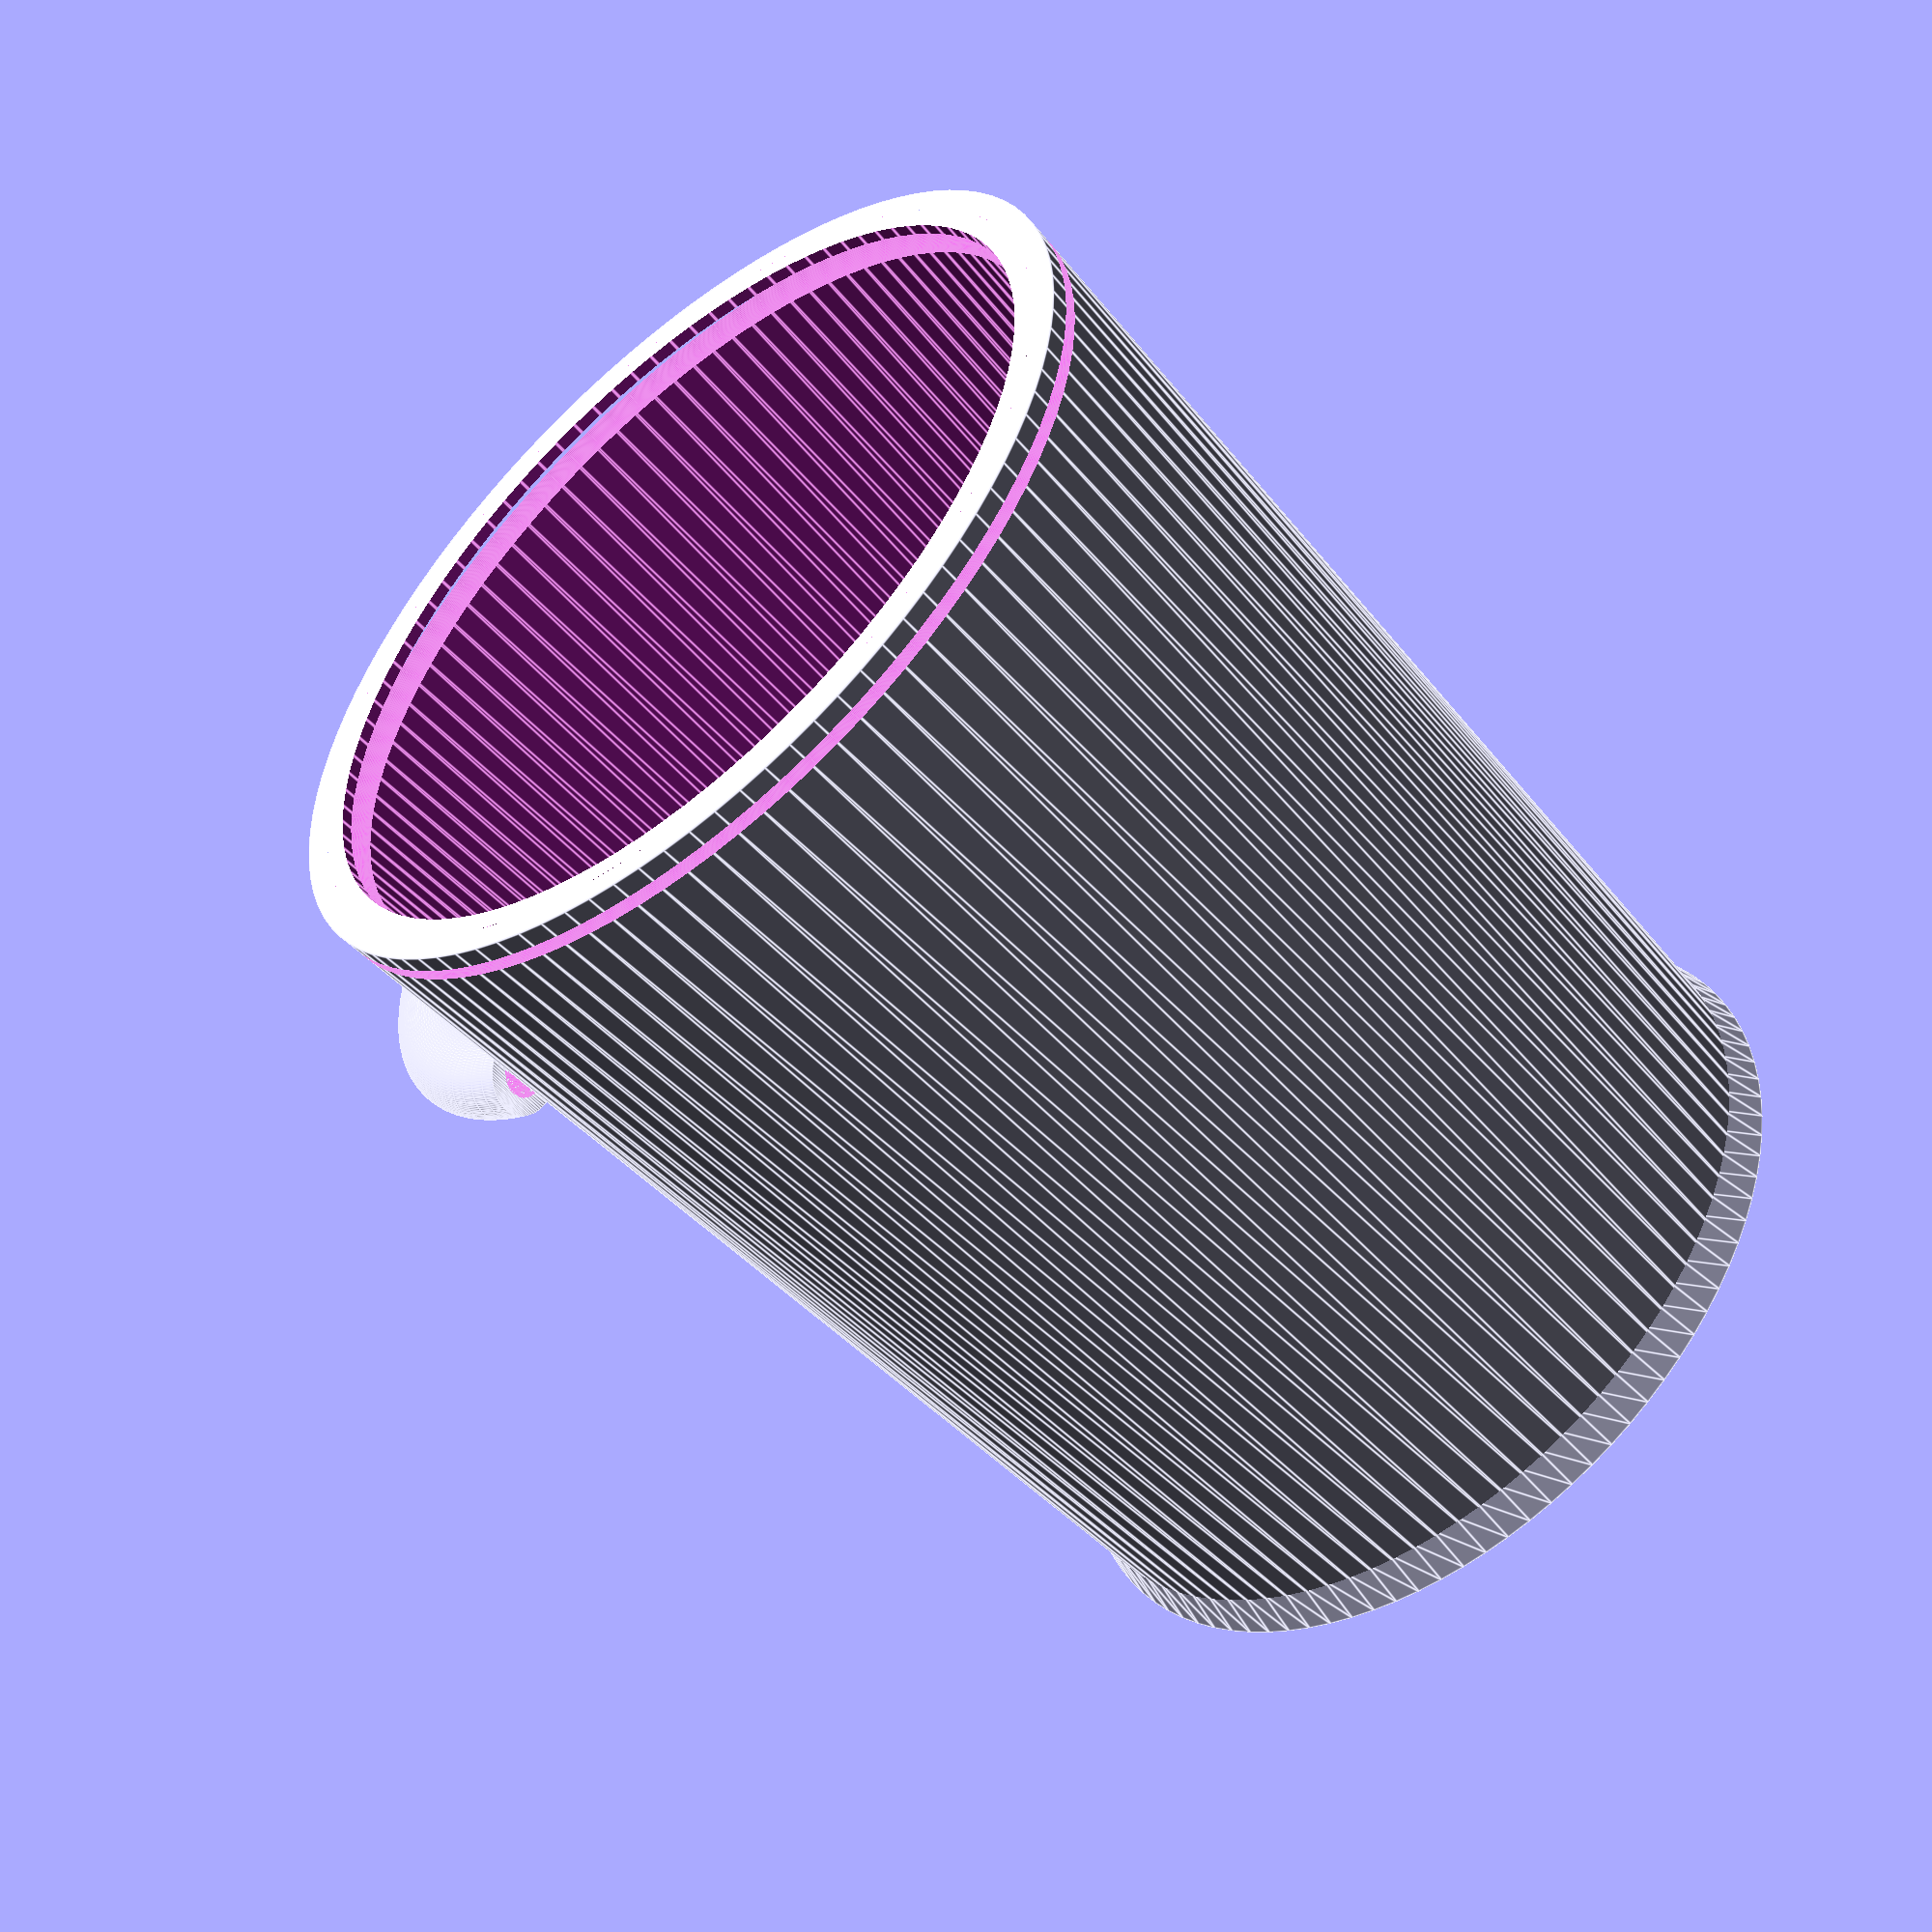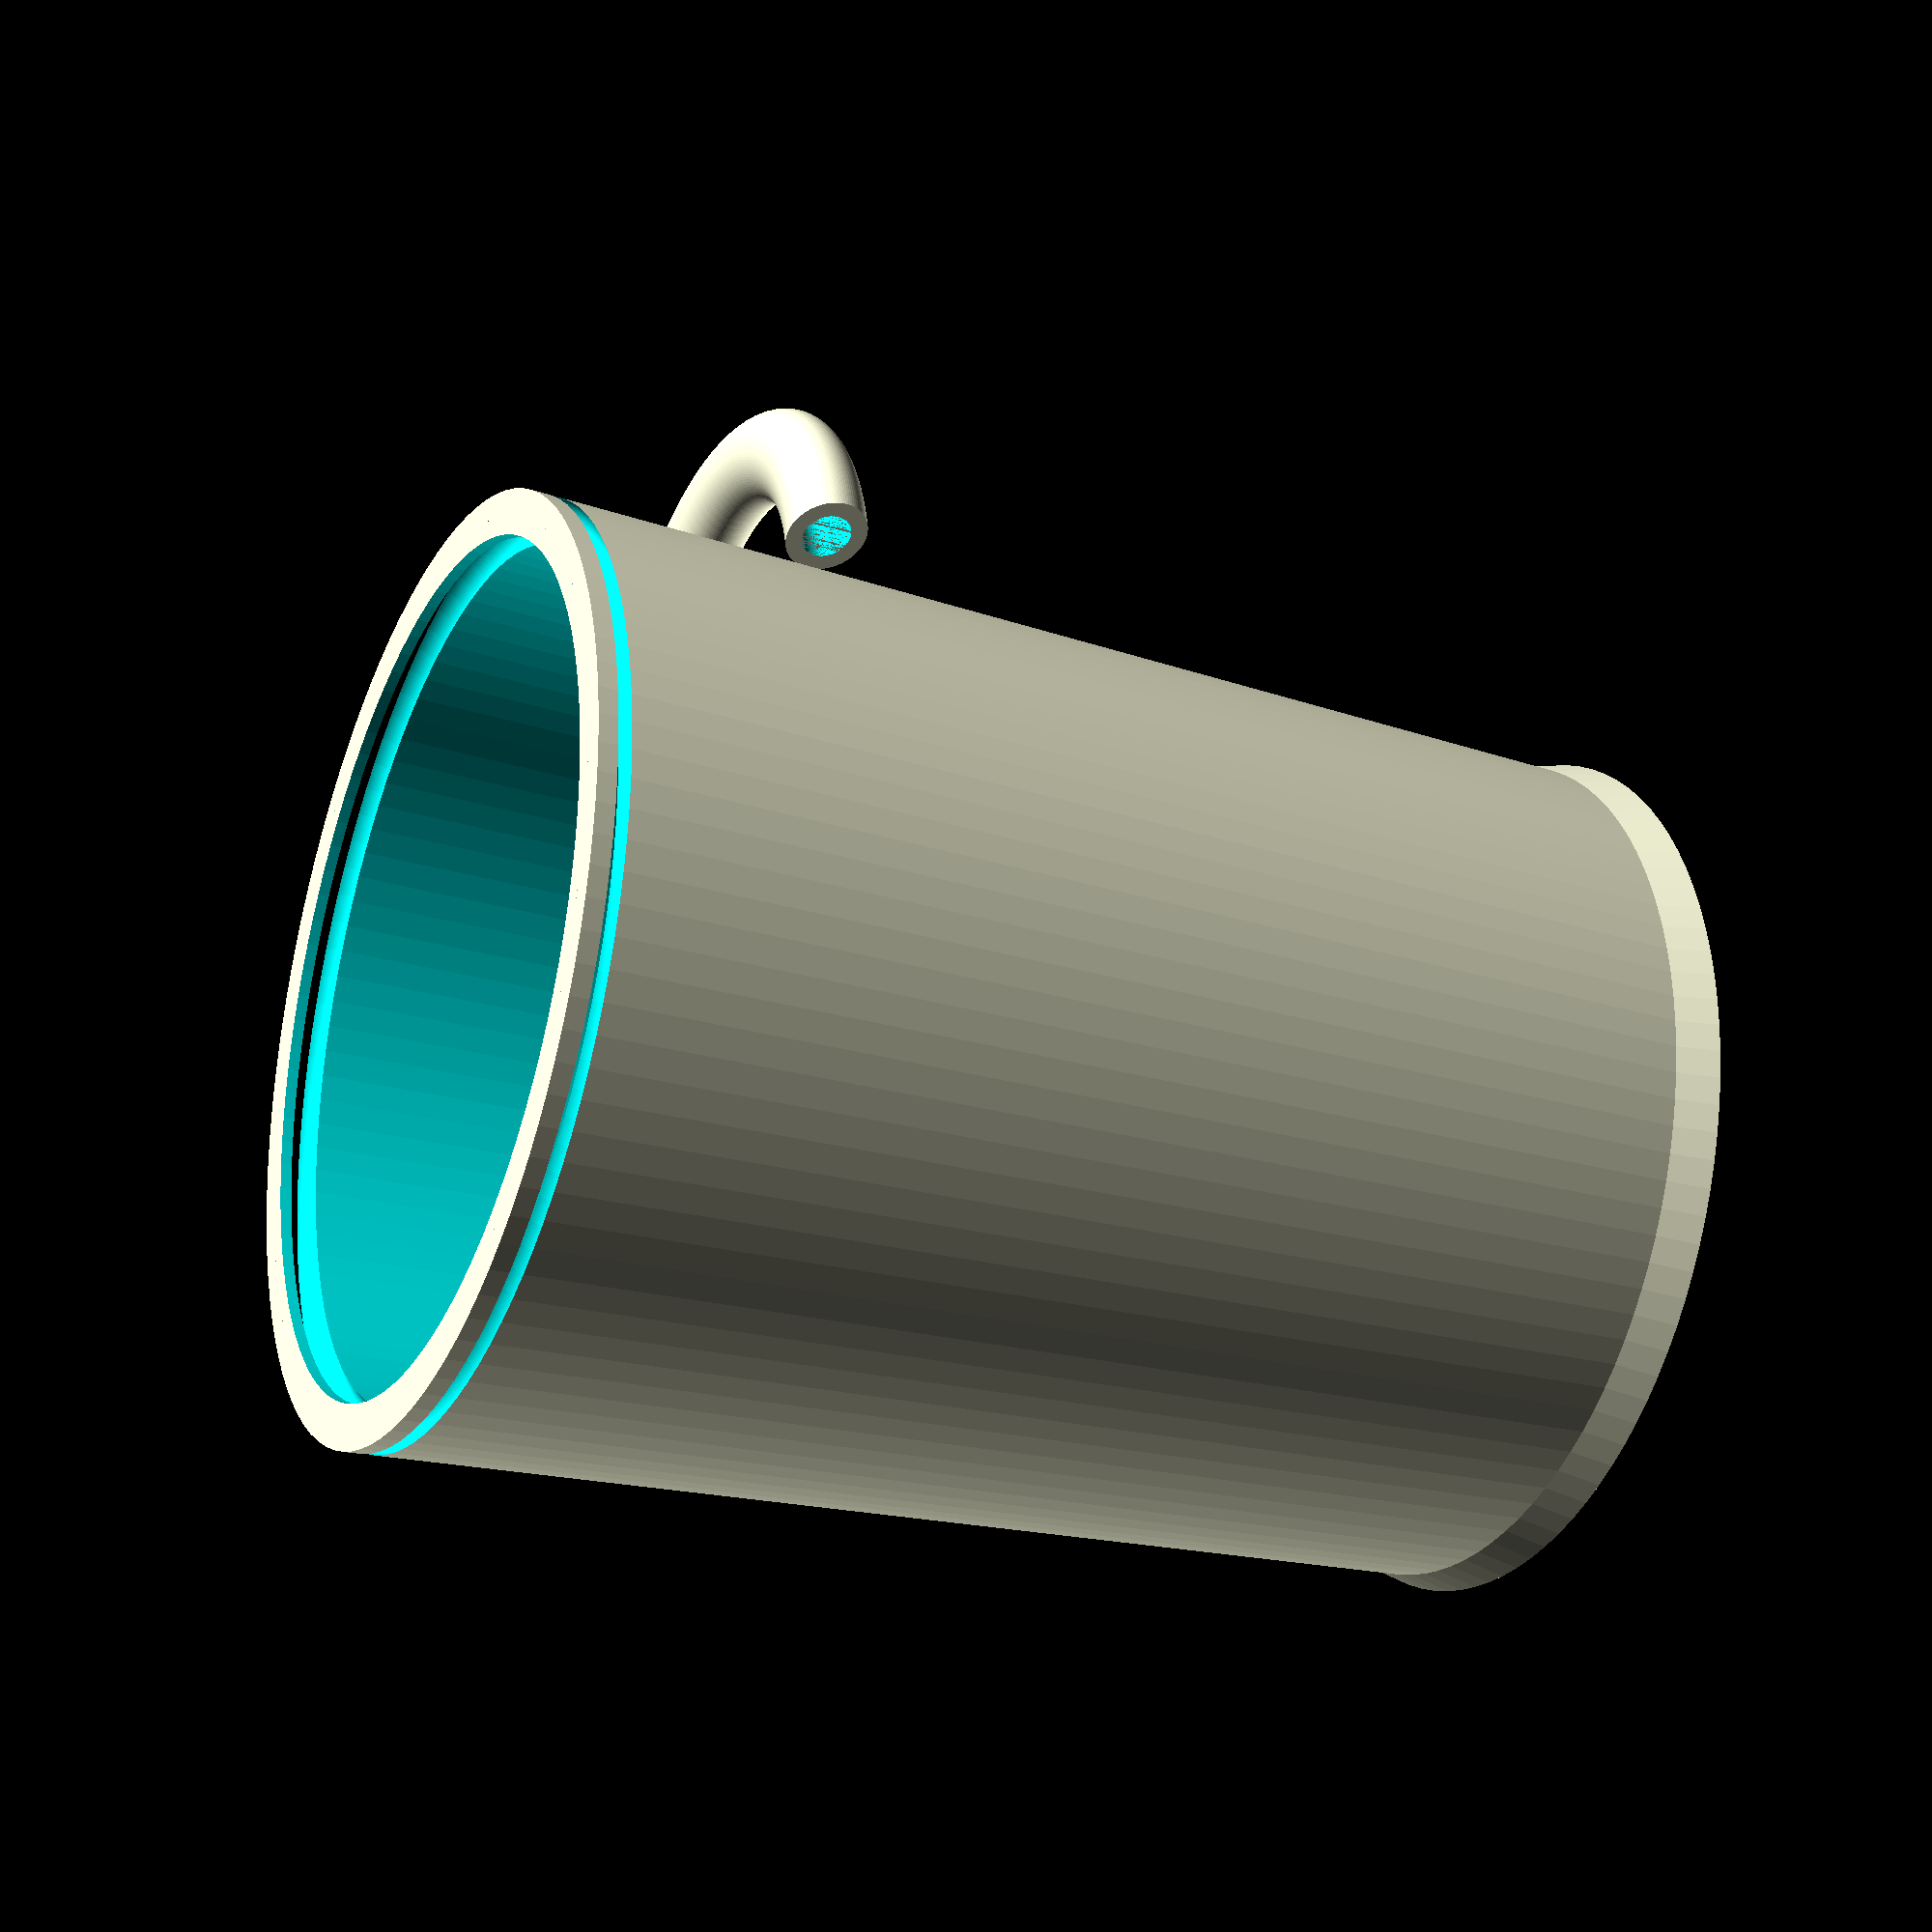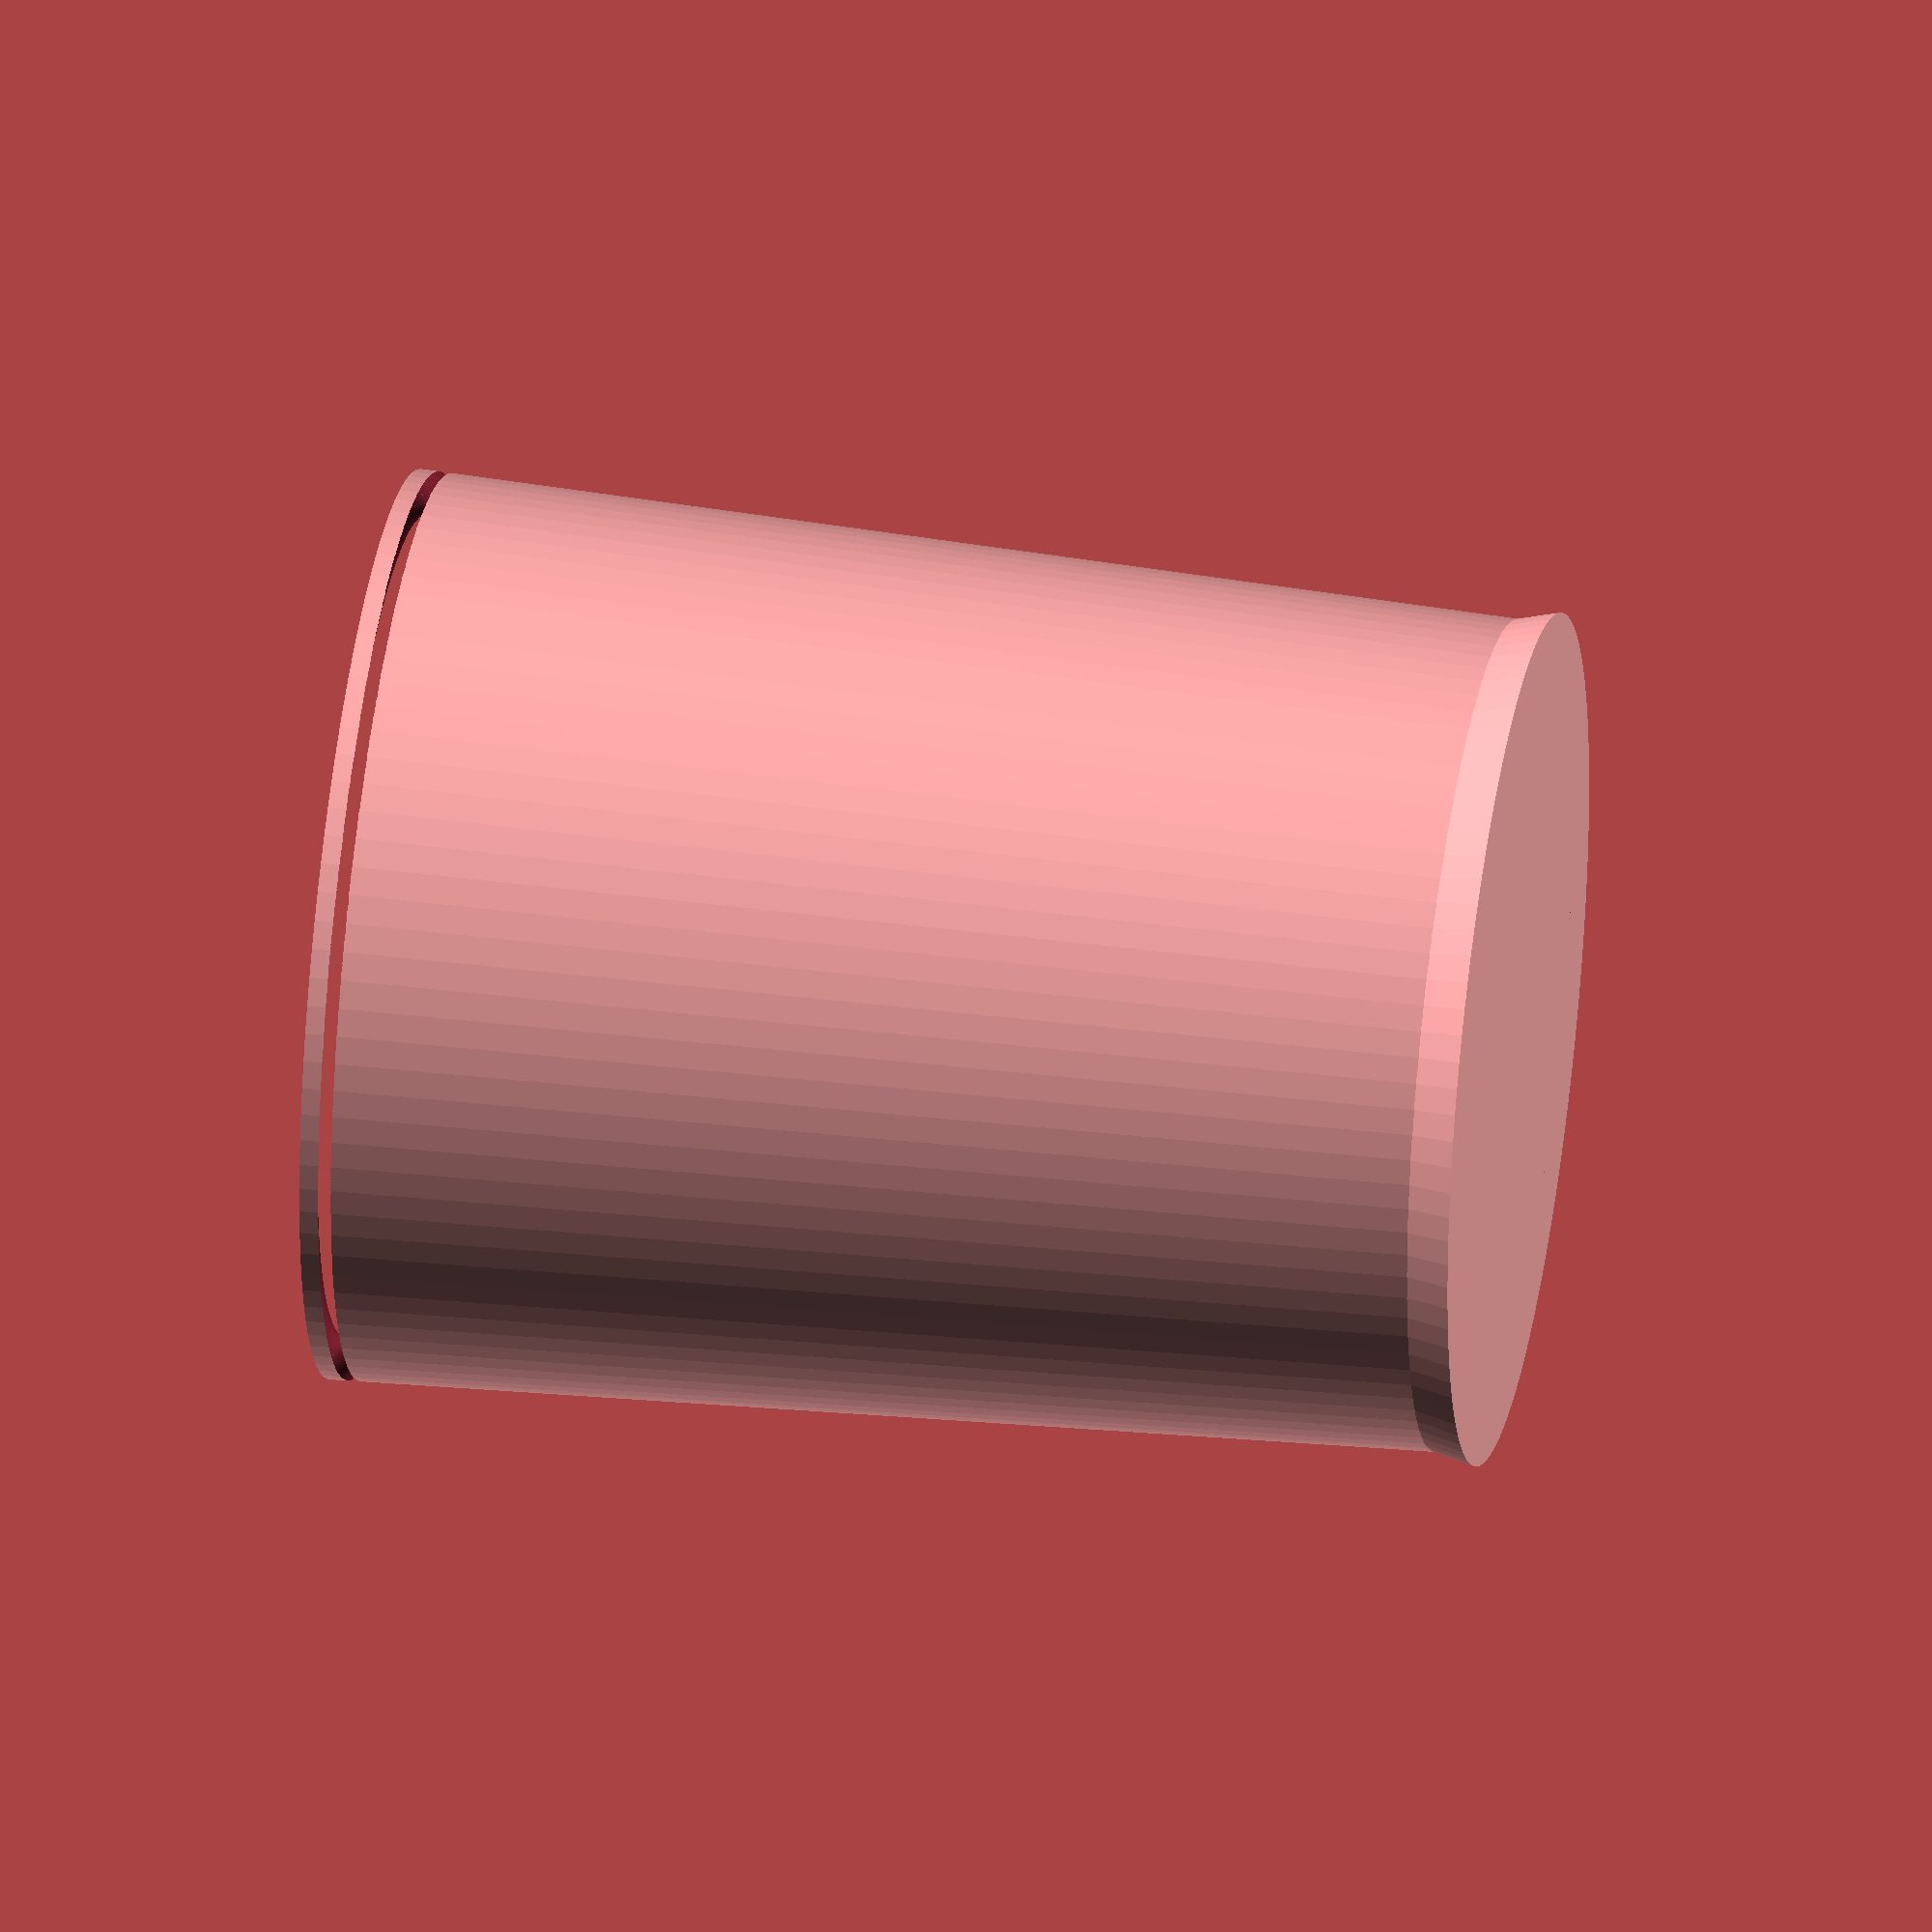
<openscad>
// Parametric Cup Implementation
// Author: Assistant
// Description: Modular cup design with ergonomic handle

// Quality Settings
$fn = 100;  // Smoothness factor for curved surfaces

// Main Cup Parameters
cup_height = 95;
cup_diameter = 75;
wall_thickness = 3.5;
base_thickness = 4;
taper_angle = 2;  // Degrees of taper for stability

// Handle Parameters
handle_thickness = 8;
handle_width = 15;
handle_height = 60;
handle_offset = cup_height * 0.3;  // Position from top
handle_curve_radius = 20;

// Calculated Values
cup_top_radius = cup_diameter / 2;
cup_bottom_radius = cup_top_radius - (cup_height * tan(taper_angle));
rim_fillet = 2;

module cup_body() {
    difference() {
        // Outer shell with taper
        cylinder(
            h = cup_height,
            r1 = cup_bottom_radius,
            r2 = cup_top_radius
        );
        
        // Interior hollow
        translate([0, 0, base_thickness])
            cylinder(
                h = cup_height,
                r1 = cup_bottom_radius - wall_thickness,
                r2 = cup_top_radius - wall_thickness
            );
            
        // Rim fillet
        translate([0, 0, cup_height - rim_fillet])
            rotate_extrude()
                translate([cup_top_radius - rim_fillet, 0, 0])
                    circle(r = rim_fillet);
    }
}

module handle() {
    translate([0, cup_top_radius - wall_thickness/2, cup_height - handle_offset]) {
        difference() {
            // Outer handle curve
            rotate([0, 0, 0])
                rotate_extrude(angle = 180)
                    translate([handle_curve_radius, 0, 0])
                        scale([1, 0.8])  // Slight vertical compression
                            circle(d = handle_thickness);
            
            // Inner cutout for grip
            rotate([0, 0, 0])
                rotate_extrude(angle = 180)
                    translate([handle_curve_radius, 0, 0])
                        scale([1, 0.8])
                            circle(d = handle_thickness * 0.6);
        }
    }
}

module base_reinforcement() {
    difference() {
        cylinder(
            h = base_thickness,
            r1 = cup_bottom_radius + 1,
            r2 = cup_bottom_radius
        );
        
        // Concave bottom for stability
        translate([0, 0, base_thickness/2])
            scale([1, 1, 0.3])
                sphere(r = cup_bottom_radius * 0.8);
    }
}

// Final Assembly
union() {
    cup_body();
    handle();
    base_reinforcement();
}
</openscad>
<views>
elev=231.2 azim=115.7 roll=140.4 proj=p view=edges
elev=25.7 azim=347.1 roll=64.8 proj=p view=wireframe
elev=322.9 azim=240.0 roll=99.5 proj=o view=wireframe
</views>
